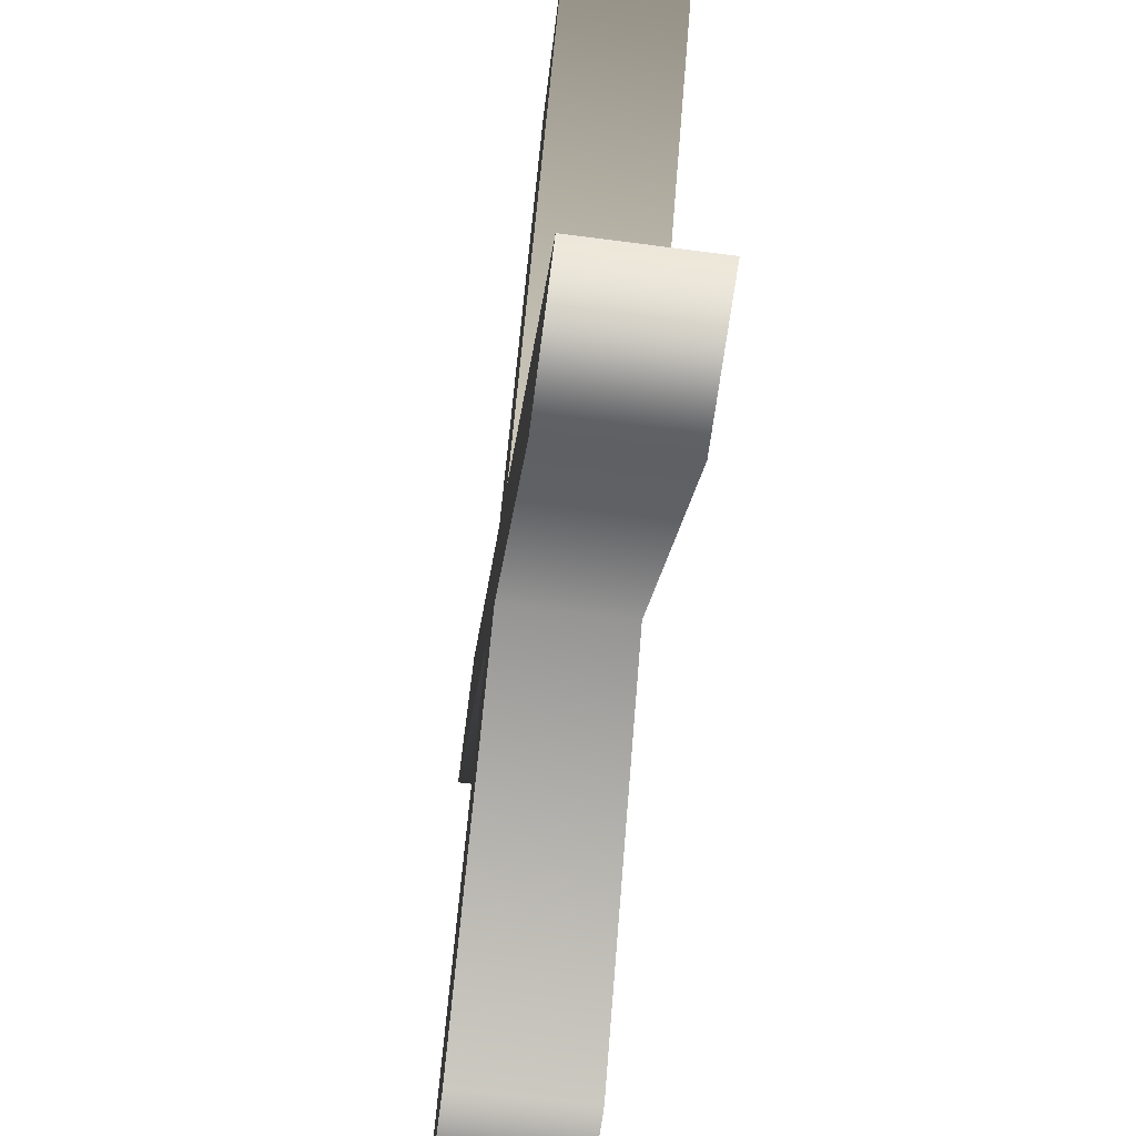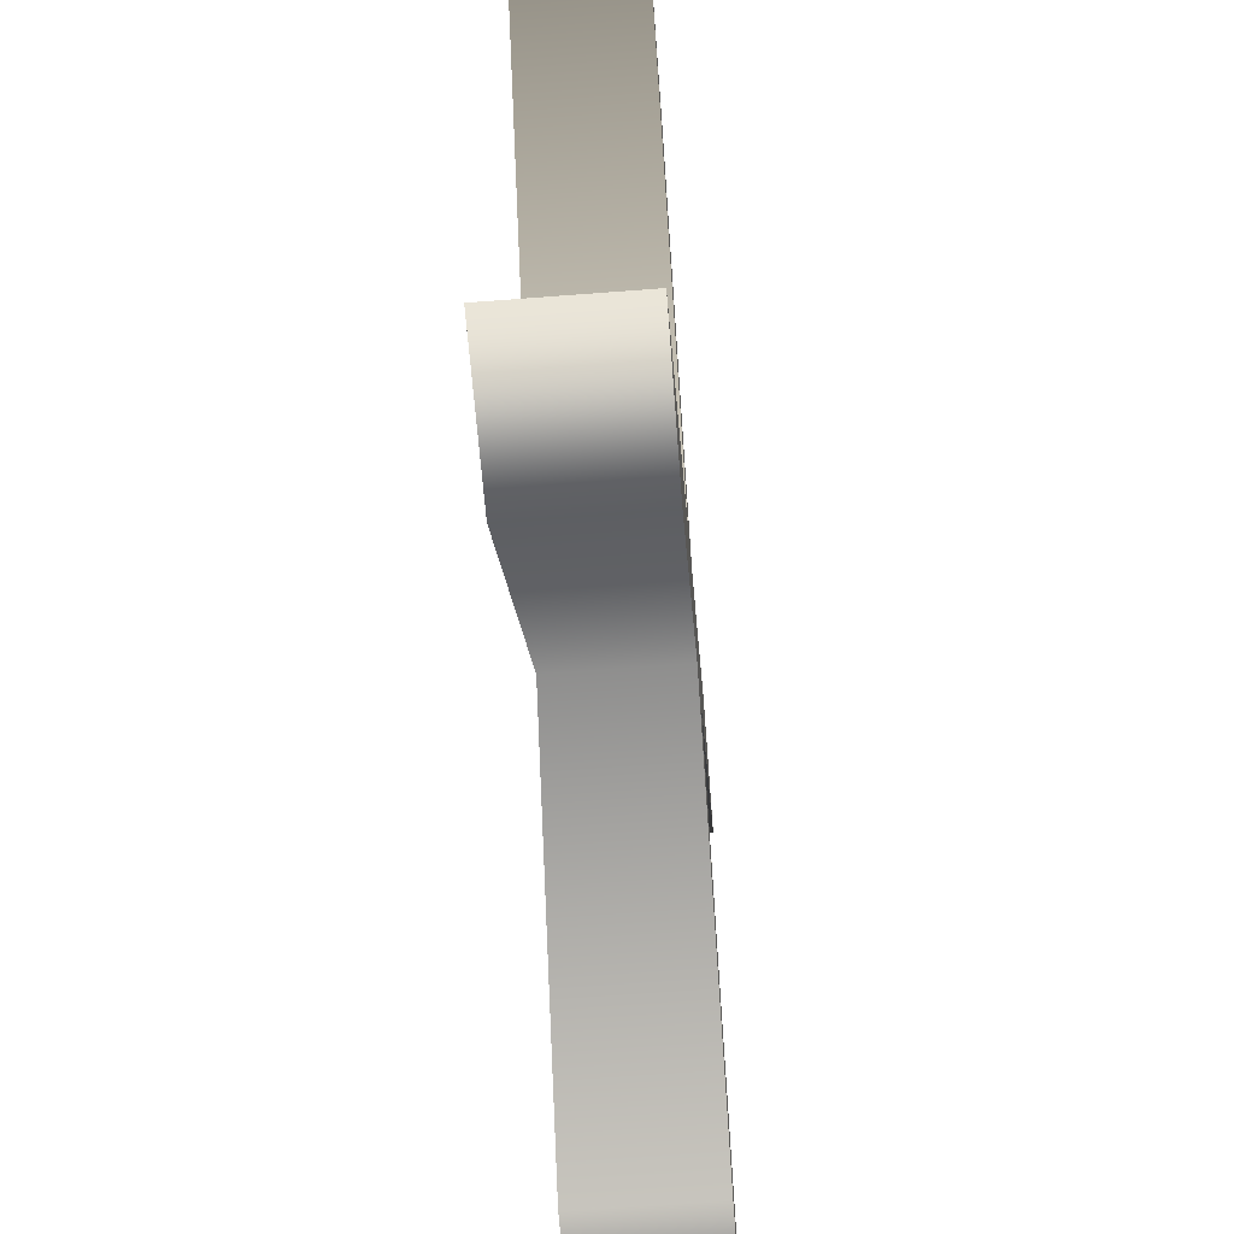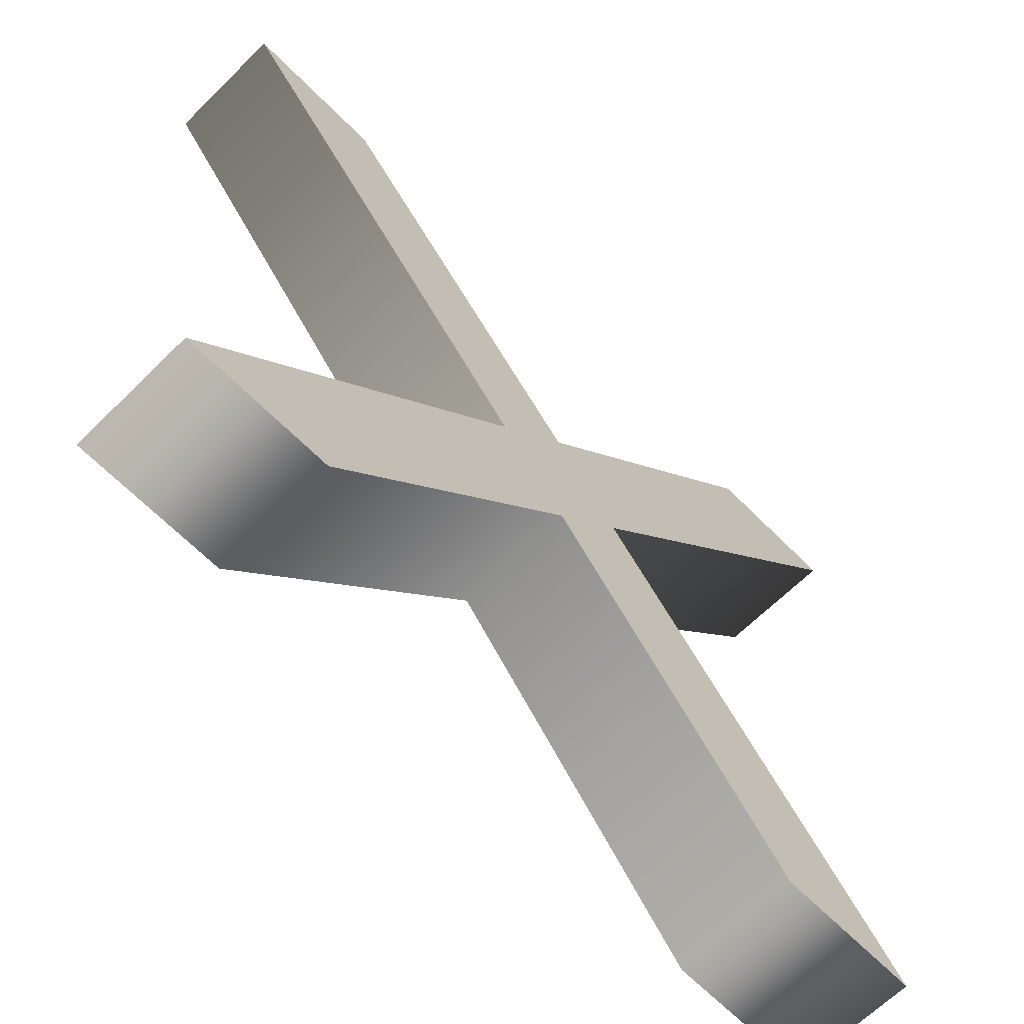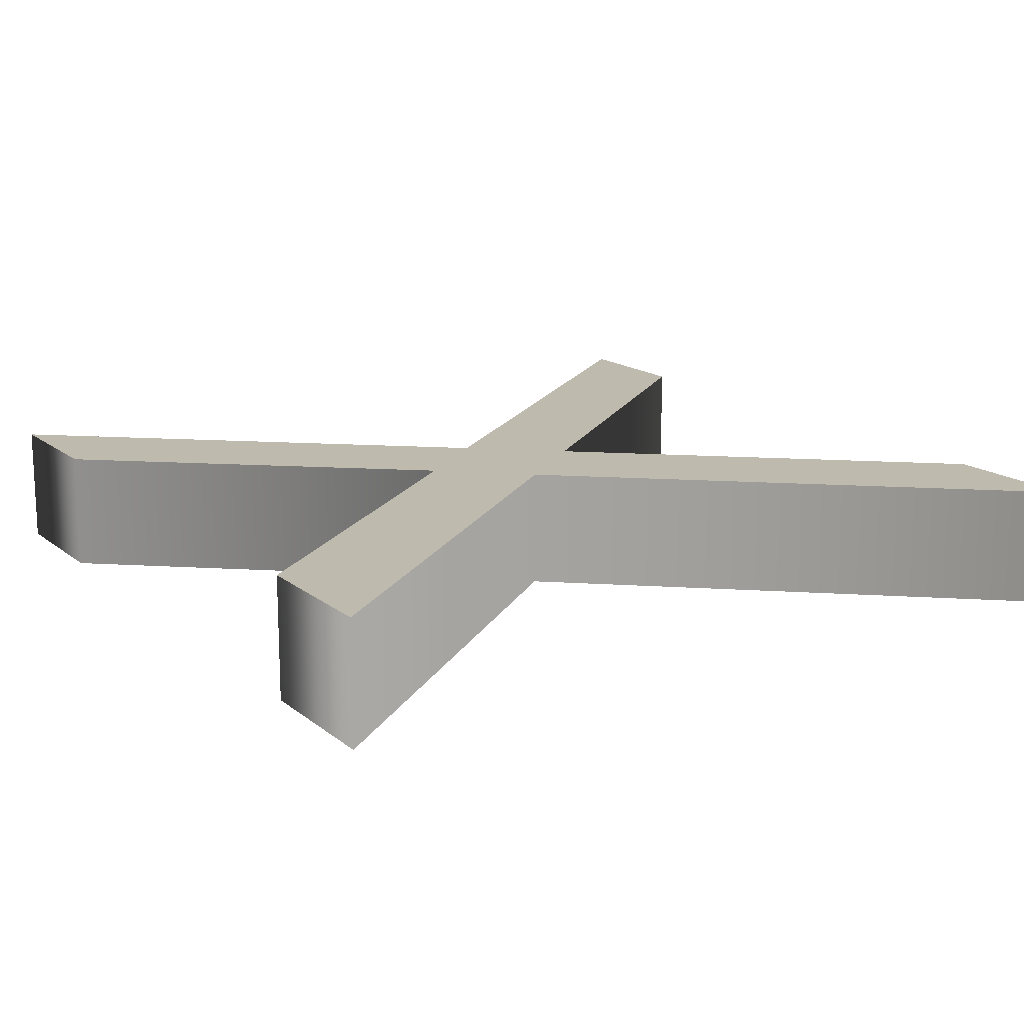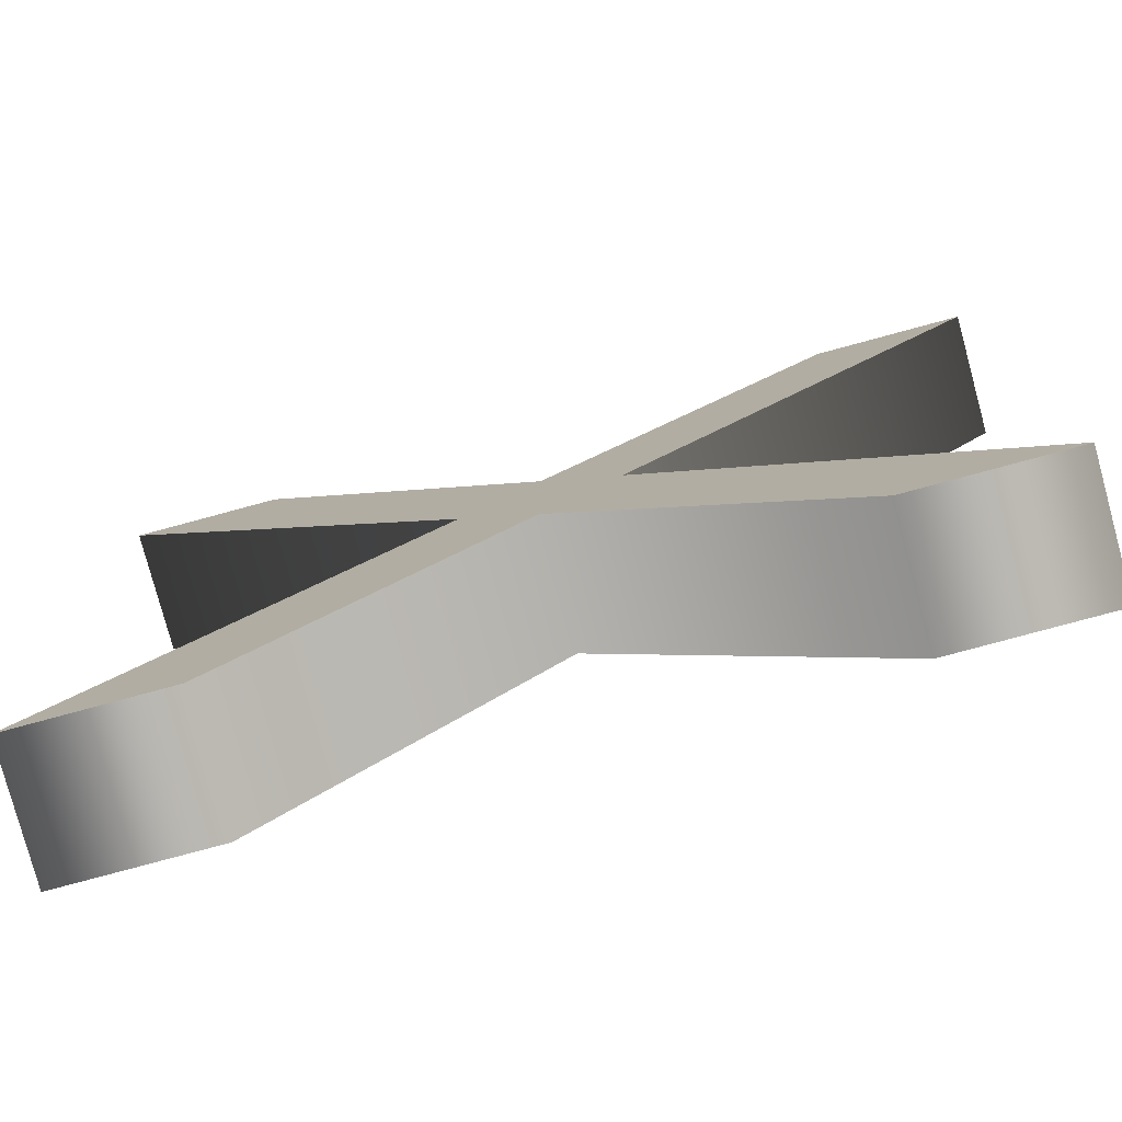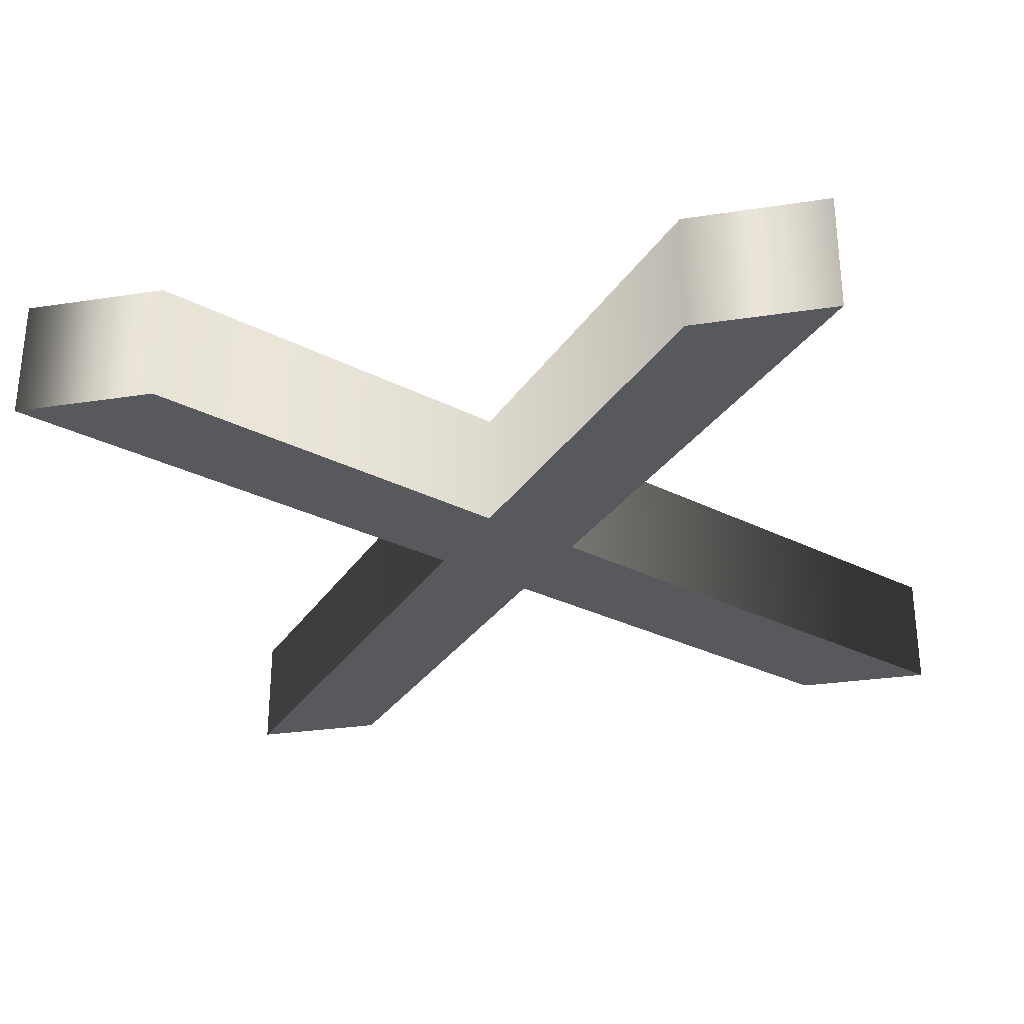
<metadata>
{"format":"obj","ext":"obj","renderer":"f3d","projection":"perspective","resolution":1024,"background":"white","views":[{"elev":-67.4,"azim":82.6,"up":"+Z"},{"elev":-65.2,"azim":94.4,"up":"+Z"},{"elev":-65.6,"azim":-45.3,"up":"+Z"},{"elev":15.4,"azim":-122.0,"up":"+Y"},{"elev":-79.2,"azim":-164.9,"up":"+Z"},{"elev":-29.0,"azim":-167.1,"up":"+Y"}]}
</metadata>
<code>
o Text
v 0.706 0.05 0
v 0.588 0.05 0
v 0.356 0.05 -0.282
v 0.121 0.05 0
v 0.002 0.05 0
v 0.296 0.05 -0.353
v 0.023 0.05 -0.682
v 0.142 0.05 -0.682
v 0.356 0.05 -0.422
v 0.569 0.05 -0.682
v 0.687 0.05 -0.682
v 0.415 0.05 -0.353
v 0.706 -0.05 0
v 0.588 -0.05 0
v 0.356 -0.05 -0.282
v 0.121 -0.05 0
v 0.002 -0.05 0
v 0.296 -0.05 -0.353
v 0.023 -0.05 -0.682
v 0.142 -0.05 -0.682
v 0.356 -0.05 -0.422
v 0.569 -0.05 -0.682
v 0.687 -0.05 -0.682
v 0.415 -0.05 -0.353
v 0.706 -0.05 0
v 0.706 0.05 0
v 0.588 -0.05 0
v 0.588 0.05 0
v 0.356 -0.05 -0.282
v 0.356 0.05 -0.282
v 0.121 -0.05 0
v 0.121 0.05 0
v 0.002 -0.05 0
v 0.002 0.05 0
v 0.296 -0.05 -0.353
v 0.296 0.05 -0.353
v 0.023 -0.05 -0.682
v 0.023 0.05 -0.682
v 0.142 -0.05 -0.682
v 0.142 0.05 -0.682
v 0.356 -0.05 -0.422
v 0.356 0.05 -0.422
v 0.569 -0.05 -0.682
v 0.569 0.05 -0.682
v 0.687 -0.05 -0.682
v 0.687 0.05 -0.682
v 0.415 -0.05 -0.353
v 0.415 0.05 -0.353
f 6 8 7
f 6 9 8
f 9 11 10
f 9 12 11
f 6 12 9
f 5 12 6
f 5 3 12
f 3 1 12
f 5 4 3
f 2 1 3
f 20 18 19
f 21 18 20
f 23 21 22
f 24 21 23
f 24 18 21
f 24 17 18
f 15 17 24
f 13 15 24
f 16 17 15
f 13 14 15
f 26 28 27 25
f 28 30 29 27
f 30 32 31 29
f 32 34 33 31
f 34 36 35 33
f 36 38 37 35
f 38 40 39 37
f 40 42 41 39
f 42 44 43 41
f 44 46 45 43
f 46 48 47 45
f 48 26 25 47

</code>
